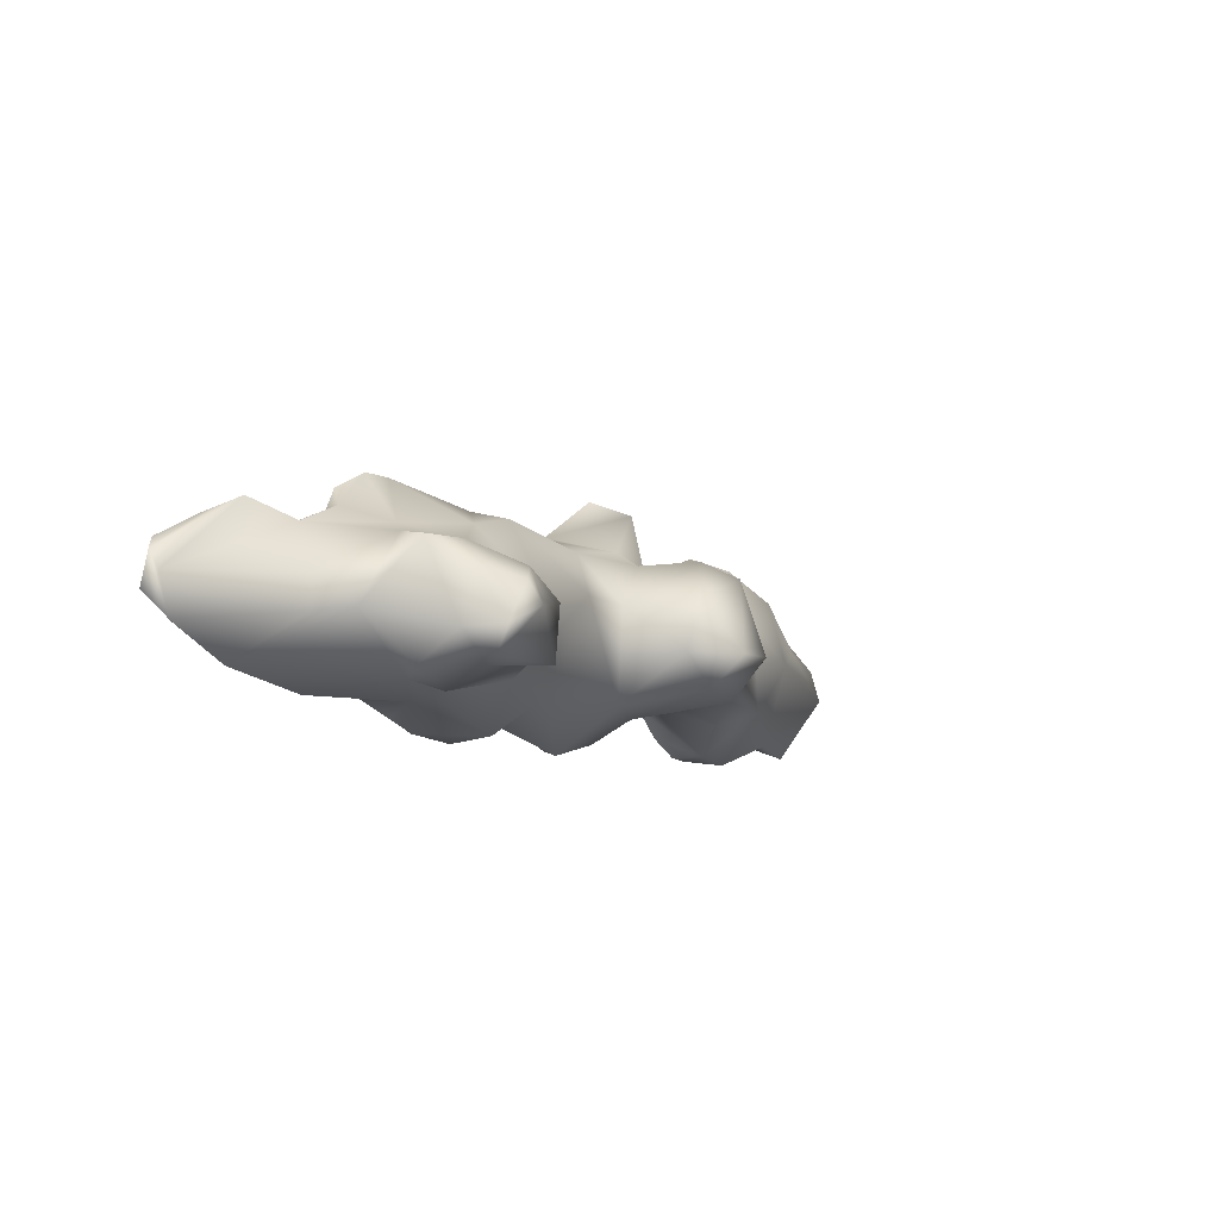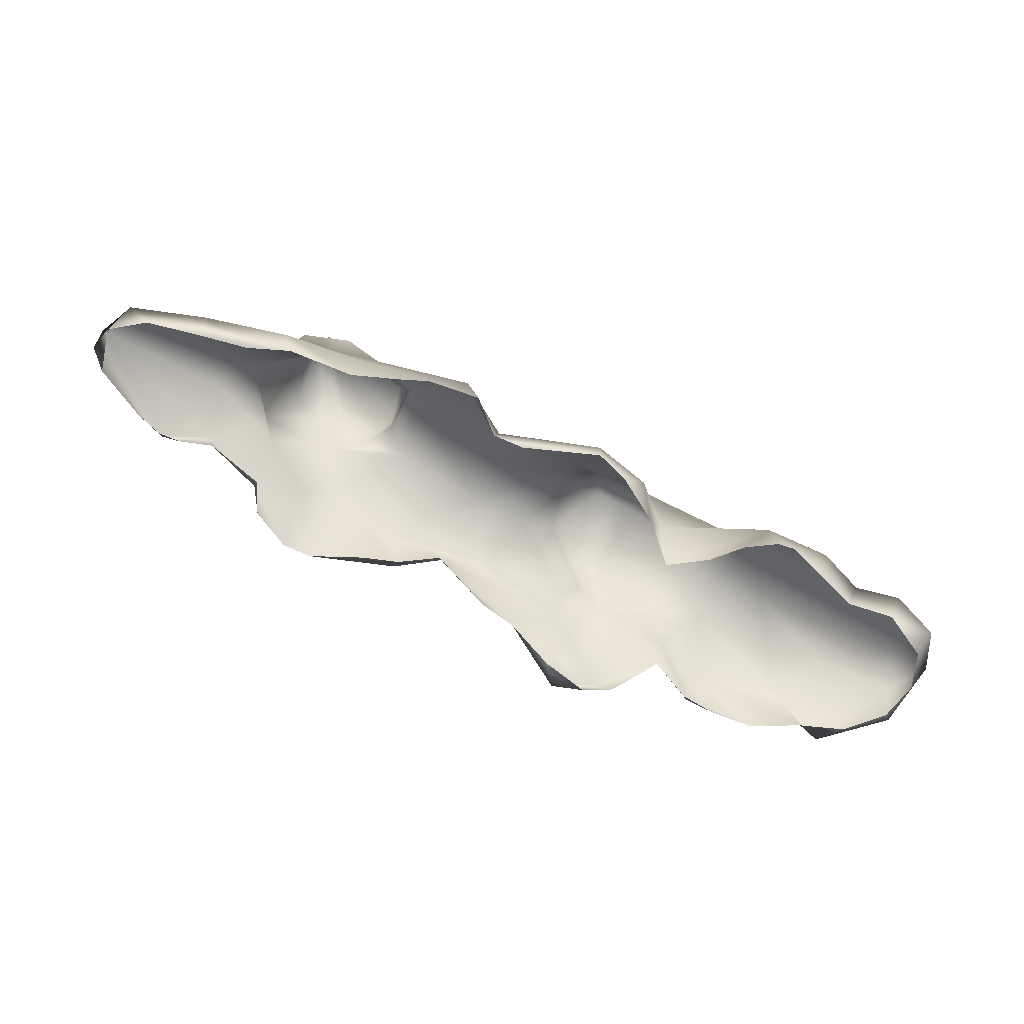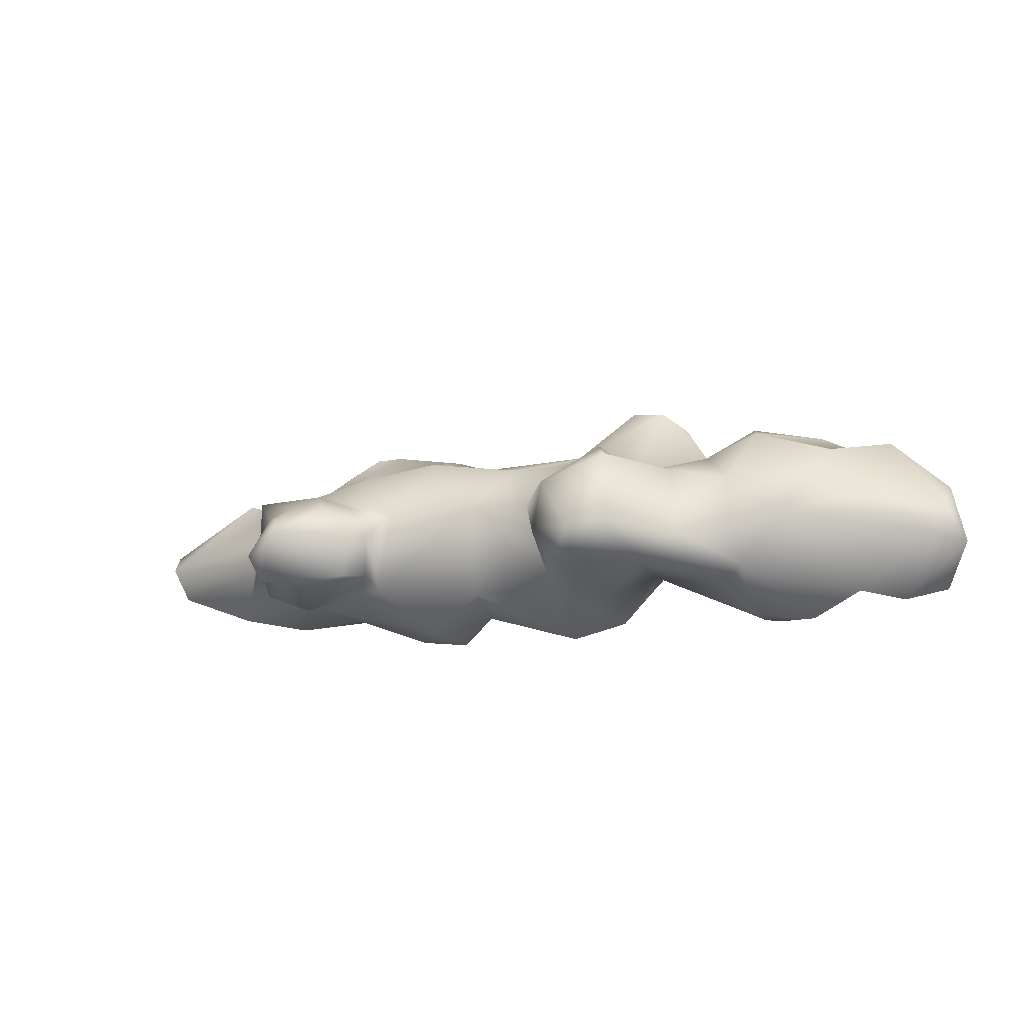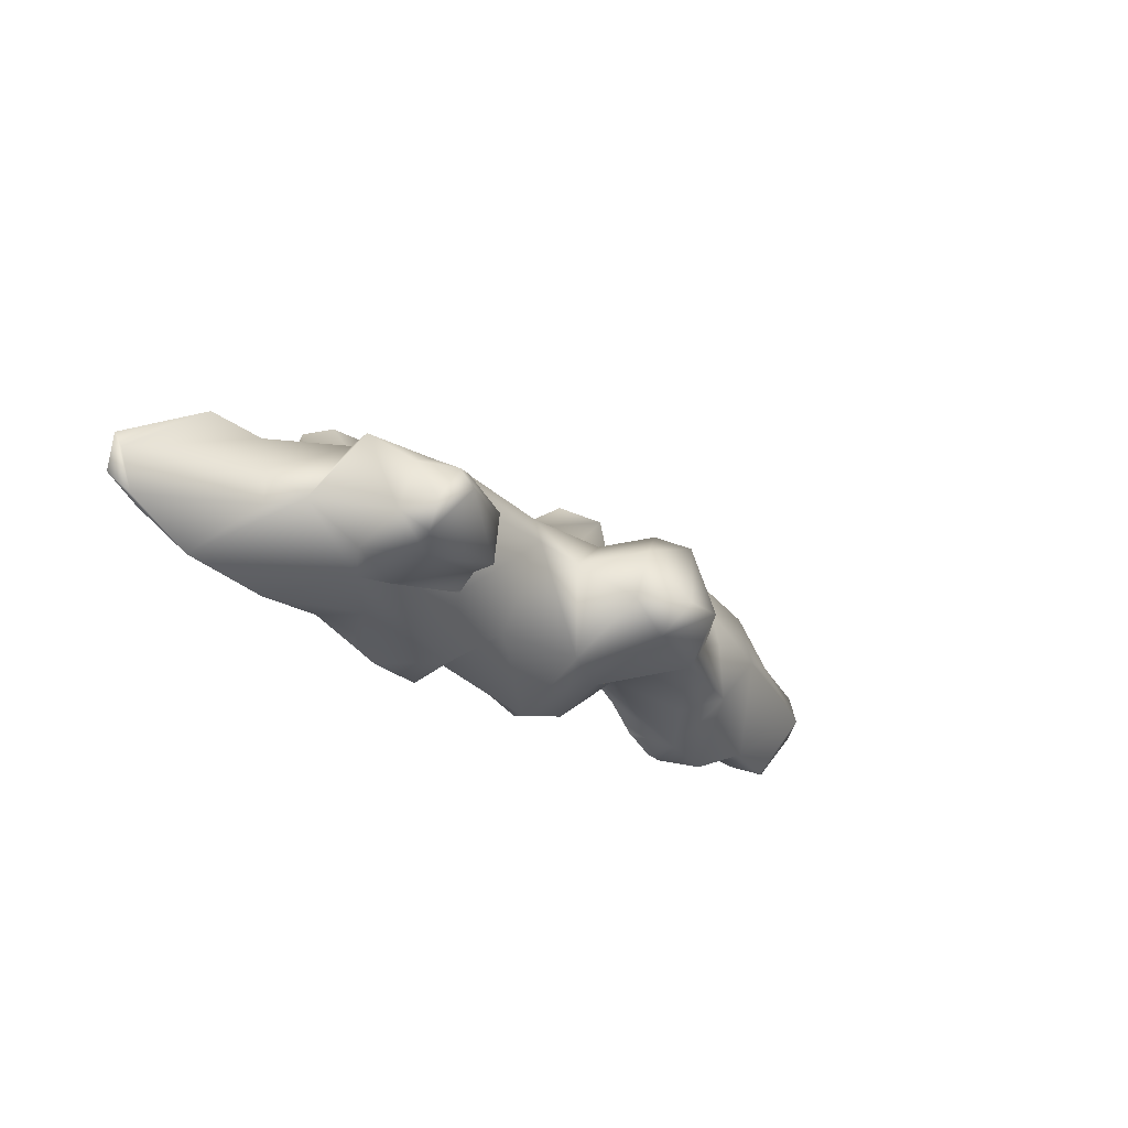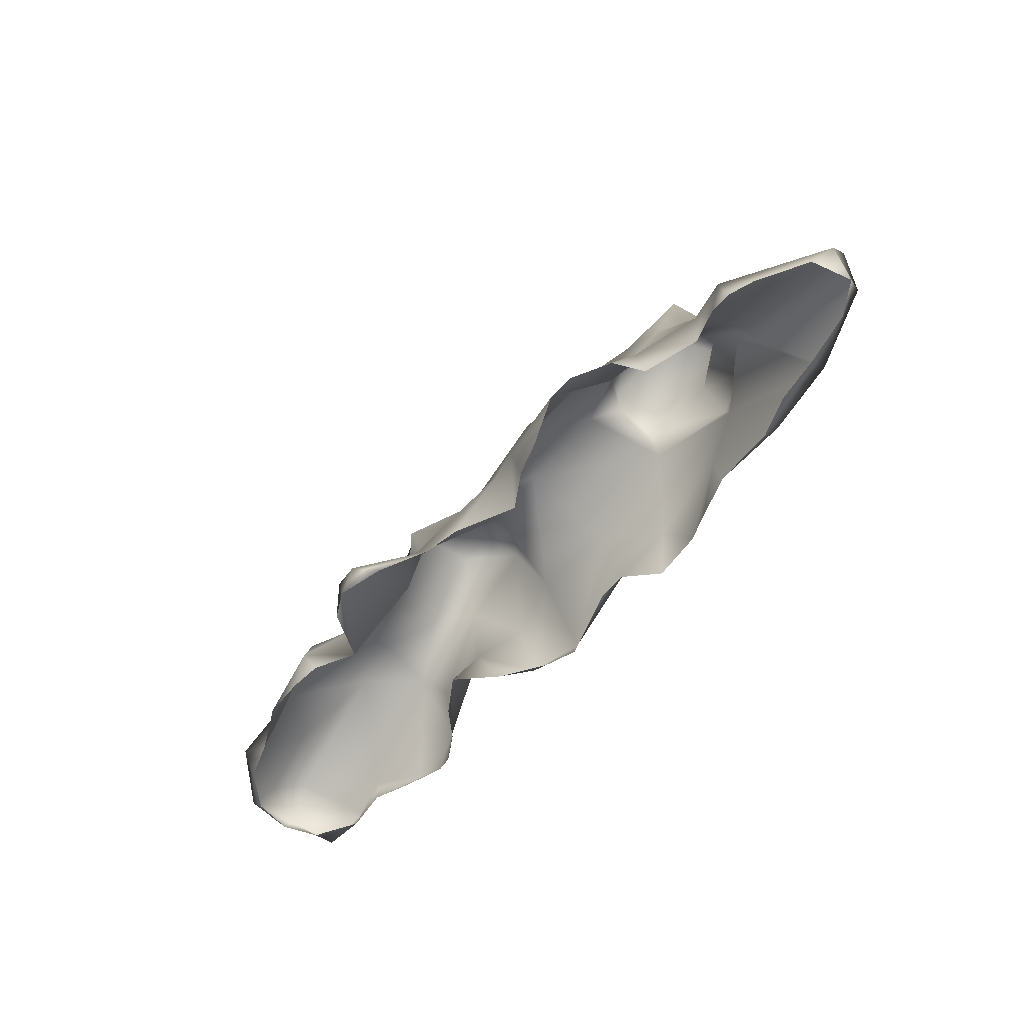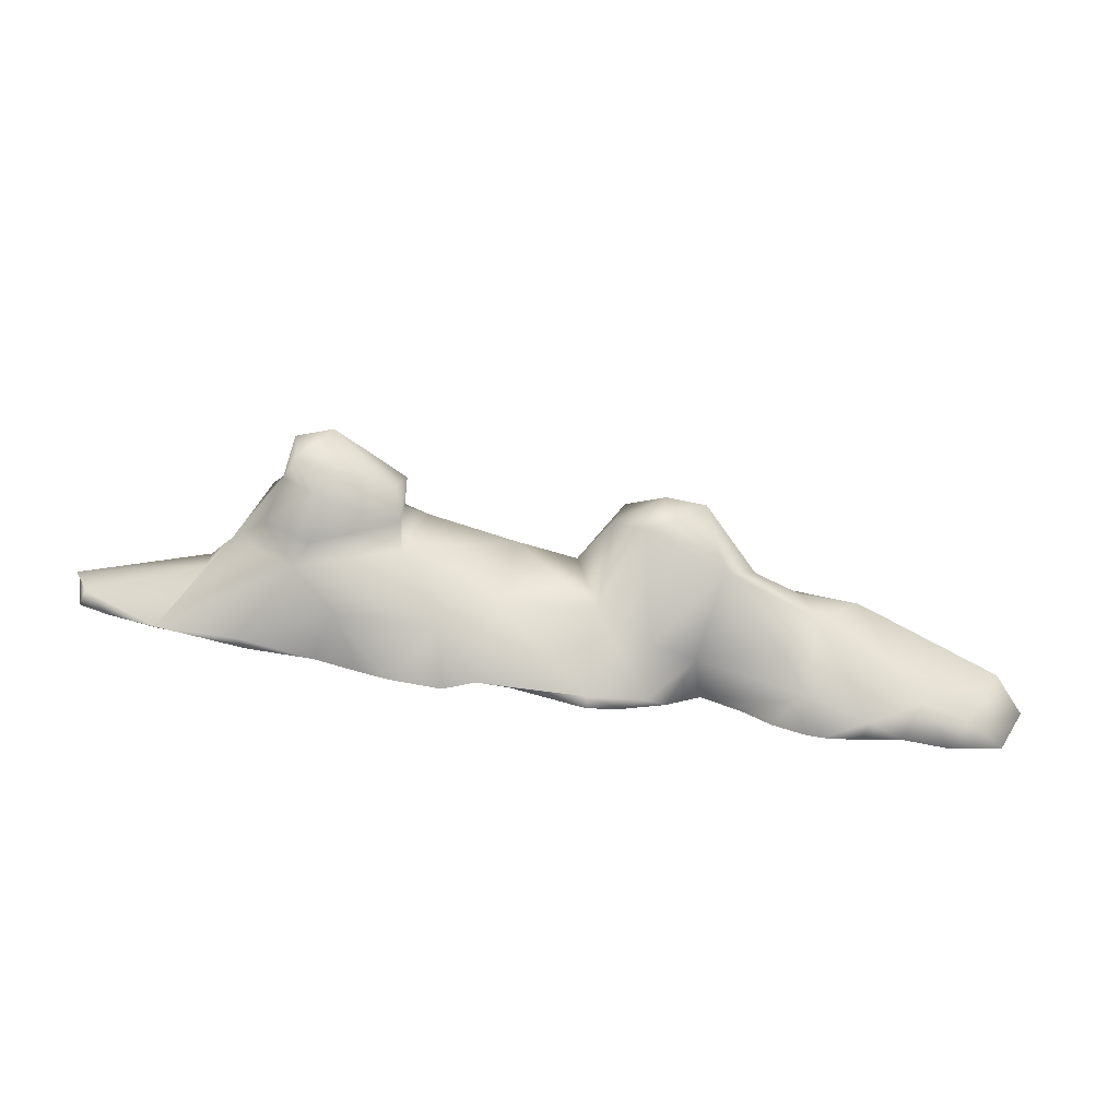
<metadata>
{"format":"obj","ext":"obj","renderer":"f3d","projection":"perspective","resolution":1024,"background":"white","views":[{"elev":-7.8,"azim":126.4,"up":"+Z"},{"elev":-72.8,"azim":154.3,"up":"+Y"},{"elev":-13.7,"azim":-158.5,"up":"+Z"},{"elev":-22.4,"azim":132.3,"up":"+Z"},{"elev":-55.8,"azim":49.7,"up":"+Y"},{"elev":-73.5,"azim":171.8,"up":"+Z"}]}
</metadata>
<code>
g m_dlc4_moss_04
v -0.7776 -0.002818 -0.1295
v -0.6976 -0.002624 -0.1728
v -0.7843 0.01 -0.1737
v -0.7142 0.05947 -0.1964
v -0.6366 0.07262 -0.1769
v -0.6143 -0.002144 -0.1611
v -0.5443 0.04 -0.216
v -0.5443 -0.003373 -0.1861
v -0.4743 0 -0.2104
v -0.4343 0.07 -0.2067
v -0.4432 0 -0.2061
v -0.3909 -0.00209 -0.1745
v -0.3443 -0.003118 -0.1261
v -0.2776 -0.003452 -0.08278
v -0.4442 0.1822 -0.1357
v -0.3933 0.1201 -0.1574
v -0.2543 0.07689 -0.1249
v -0.8268 0.05 -0.09612
v -0.7993 -0.003135 -0.06612
v -0.2143 -0.002521 -0.1461
v -0.1743 0.02 -0.1991
v -0.1699 0.1058 -0.1608
v -0.1343 -0.002585 -0.1961
v -0.07427 0.02173 -0.2228
v -0.07652 -0.002045 -0.2157
v 0.05441 -0.00133 -0.1683
v -0.07356 0.15 -0.1464
v 0.08975 0.1316 -0.1418
v 0.1107 -0.001103 -0.1664
v 0.1857 0.1 -0.2098
v 0.1647 -0.001917 -0.2166
v 0.2557 -0.001917 -0.2061
v 0.3593 0.08708 -0.1696
v 0.3057 -0.002807 -0.1861
v 0.3853 -0.002091 -0.1566
v 0.4357 0.15 -0.1463
v 0.5157 0.02 -0.1678
v 0.4991 -0.002091 -0.1497
v 0.2622 0.2013 -0.1361
v 0.6557 0.01 -0.1373
v 0.5707 -0.001147 -0.1211
v 0.6557 -0.002886 -0.1061
v 0.7457 0.002036 -0.08612
v 0.7857 0.04 -0.08878
v 0.5912 0.1043 -0.06192
v 0.8024 -0.001445 -0.04612
v 0.5514 0.1595 -0.05467
v 0.4921 0.218 -0.1351
v 0.4125 0.2019 -0.1649
v 0.3991 0.2674 -0.1312
v 0.2712 0.2419 -0.114
v 0.2622 0.2013 -0.1361
v 0.2884 0.3025 -0.1236
v 0.2703 0.248 -0.03405
v 0.475 0.2828 -0.08413
v 0.2723 0.2986 -0.02994
v 0.4021 0.3703 -0.05405
v 0.4508 0.327 -0.1268
v 0.4618 0.3568 -0.08381
v 0.8165 0.03 0.003883
v 0.7833 -0.00176 0.02764
v 0.3071 0.2474 0.02173
v 0.2273 0.23 0.003953
v 0.3421 0.2976 0.01542
v 0.4121 0.3493 -0.01599
v 0.4039 0.2807 0.02476
v 0.4521 0.2919 0.001893
v 0.5033 0.2371 0.04708
v 0.6961 0 0.07388
v 0.6457 0.03 0.1022
v 0.8155 0.05 -0.02612
v 0.5914 0.1094 -0.004709
v 0.565 0.05899 0.07419
v 0.467 0.1608 0.06275
v 0.3889 0.2176 0.0567
v 0.6507 -0.0008904 0.08888
v 0.6124 -0.0004298 0.08747
v 0.5557 -0.001563 0.06888
v 0.4585 0.03039 0.116
v 0.4577 -0.003818 0.09588
v 0.3751 0.07104 0.0974
v 0.3157 0.17 0.09392
v 0.2273 0.23 0.003953
v 0.3157 -0.002113 0.1839
v 0.1657 0.03642 0.1487
v 0.2257 -0.002297 0.1439
v 0.1657 -0.003503 0.1239
v 0.1007 -0.003241 0.08388
v 0.08679 0.08456 0.1149
v -0.007605 -0.002514 0.1314
v -0.07427 -0.004219 0.1439
v -0.1621 0.08228 0.122
v 0.005224 0.1246 0.09631
v -0.1571 0.13 0.09404
v -0.2243 0.1 0.07457
v -0.1961 0.2291 0.09701
v -0.03567 0.1868 0.008739
v -0.1043 0.291 0.02388
v -0.08286 0.28 -0.06612
v -0.1349 0.2892 -0.1241
v -0.2759 0.2379 -0.1313
v -0.3349 0.2273 -0.07029
v -0.4245 0.1907 -0.03604
v -0.2343 0.3317 -0.06612
v -0.1643 0.3358 -0.06612
v -0.5243 0.1908 -0.04612
v -0.7743 0.1099 -0.08612
v -0.7947 0.08 -0.02612
v -0.7978 0.01 0.01388
v -0.7843 -0.002122 0.003883
v -0.6664 0.1179 -0.004513
v -0.323 0.1945 0.04801
v -0.4221 0.1758 0.03084
v -0.2239 0.2893 0.06583
v -0.7265 -0.001382 0.06388
v -0.6943 0.01 0.108
v -0.598 0.1094 0.08153
v -0.6493 -0.002422 0.09138
v -0.4643 0.11 0.125
v -0.3643 0.1 0.08933
v -0.5643 -0.001901 0.1339
v -0.4443 0.04 0.1519
v -0.4843 -0.003583 0.1389
v -0.4254 -0.001294 0.1339
v -0.3509 -0.002105 0.09759
v -0.2643 0.04 0.2035
v -0.2993 -0.00277 0.1789
v -0.2493 -0.004152 0.2039
v -0.1943 0 0.2226
v -0.1643 -0.004481 0.1839
v 0.1107 -0.001103 -0.1664
v -0.07427 0.02173 -0.2228
v 0.05441 -0.00133 -0.1683
v 0.2622 0.2013 -0.1361
v 0.4357 0.15 -0.1463
v 0.4125 0.2019 -0.1649
v 0.2273 0.23 0.003953
v 0.2622 0.2013 -0.1361
v 0.2703 0.248 -0.03405
v 0.07247 0.2013 0.01139
v 0.1844 0.1301 0.1243
v 0.3889 0.2176 0.0567
v 0.2273 0.23 0.003953
v 0.3071 0.2474 0.02173
v 0.4577 -0.003818 0.09588
v 0.4327 -0.002783 0.1499
v 0.3662 -0.004349 0.1842
g m_dlc4_moss_04_0
f 3 2 1
f 4 2 3
f 2 4 5
f 5 6 2
f 5 7 6
f 6 7 8
f 7 9 8
f 9 7 10
f 11 9 10
f 10 12 11
f 10 13 12
f 14 13 10
f 7 5 15
f 15 10 7
f 15 16 10
f 16 17 10
f 14 10 17
f 4 3 18
f 1 18 3
f 18 1 19
f 17 20 14
f 21 20 17
f 22 21 17
f 21 23 20
f 21 24 23
f 25 23 24
f 24 26 25
f 27 24 21
f 27 21 22
f 28 24 27
f 28 29 24
f 29 28 30
f 30 31 29
f 30 32 31
f 30 33 32
f 34 32 33
f 35 34 33
f 33 30 36
f 33 37 35
f 36 37 33
f 35 37 38
f 39 30 28
f 30 39 36
f 37 36 40
f 37 40 38
f 38 40 41
f 42 41 40
f 42 40 43
f 40 44 43
f 45 44 40
f 43 44 46
f 36 47 40
f 45 40 47
f 48 47 36
f 49 48 36
f 48 49 50
f 50 49 51
f 52 51 49
f 53 50 51
f 51 52 54
f 55 48 50
f 47 48 55
f 53 51 56
f 51 54 56
f 56 57 53
f 58 50 53
f 55 50 58
f 58 53 57
f 59 58 57
f 59 55 58
f 60 46 44
f 61 46 60
f 62 56 54
f 62 54 63
f 62 64 56
f 56 64 57
f 65 57 64
f 59 57 65
f 66 65 64
f 65 67 59
f 59 67 55
f 67 65 66
f 55 67 68
f 66 68 67
f 55 68 47
f 61 60 69
f 70 69 60
f 70 60 71
f 60 44 71
f 71 44 45
f 45 47 72
f 72 71 45
f 71 72 73
f 73 70 71
f 47 74 72
f 72 74 73
f 68 74 47
f 68 75 74
f 75 66 64
f 75 68 66
f 75 64 62
f 76 69 70
f 70 77 76
f 73 77 70
f 73 78 77
f 79 78 73
f 80 78 79
f 73 81 79
f 75 81 74
f 81 73 74
f 75 82 81
f 83 82 75
f 84 81 82
f 82 85 84
f 84 85 86
f 87 86 85
f 88 87 85
f 89 88 85
f 90 88 89
f 91 90 89
f 89 92 91
f 93 92 89
f 92 93 94
f 95 92 94
f 96 95 94
f 97 96 94
f 94 93 97
f 98 96 97
f 97 99 98
f 27 99 97
f 99 27 100
f 27 22 100
f 100 22 101
f 17 101 22
f 101 17 16
f 101 16 15
f 101 15 102
f 15 103 102
f 104 100 101
f 104 101 102
f 105 100 104
f 99 100 105
f 98 99 105
f 15 106 103
f 5 106 15
f 5 107 106
f 5 4 107
f 107 4 18
f 107 18 108
f 109 108 18
f 19 109 18
f 110 109 19
f 111 107 108
f 111 106 107
f 112 102 103
f 102 112 104
f 112 103 113
f 113 103 106
f 114 105 104
f 114 104 112
f 109 110 115
f 109 115 116
f 116 108 109
f 108 116 111
f 116 117 111
f 117 106 111
f 106 117 113
f 117 116 118
f 115 118 116
f 117 119 113
f 117 118 119
f 120 112 113
f 120 113 119
f 120 95 112
f 112 95 114
f 119 118 121
f 119 121 122
f 120 119 122
f 122 121 123
f 122 123 124
f 122 125 120
f 122 124 125
f 95 120 125
f 125 126 95
f 92 95 126
f 114 95 96
f 98 114 96
f 126 125 127
f 127 128 126
f 126 91 92
f 129 91 126
f 128 129 126
f 129 130 91
f 130 129 128
f 114 98 105
f 133 132 131
f 136 135 134
f 139 138 137
f 140 28 27
f 39 28 140
f 140 27 97
f 39 140 83
f 97 93 140
f 140 141 83
f 140 93 141
f 93 89 141
f 85 141 89
f 141 85 82
f 141 82 83
f 144 143 142
f 79 146 145
f 147 146 79
f 147 79 81
f 147 81 84

</code>
